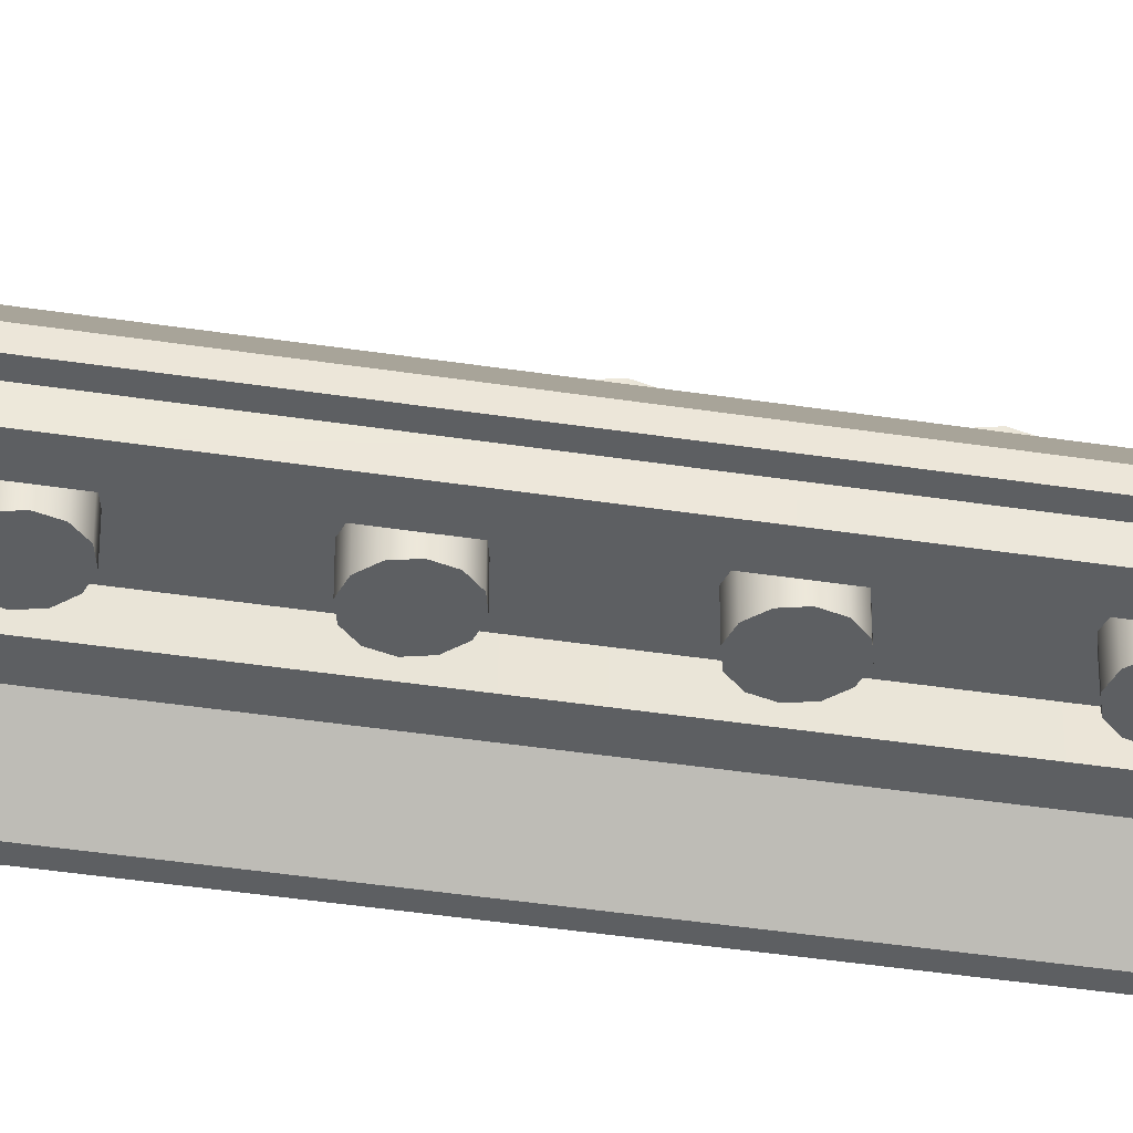
<metadata>
{"format":"obj","ext":"obj","renderer":"f3d","projection":"perspective","resolution":1024,"background":"white","views":[{"elev":-39.7,"azim":79.1,"up":"+Z"}]}
</metadata>
<code>
v  -10 0 0
v  -10 -160 0
v  10 0 0
v  10 -160 0
v  -20 0 -10
v  -20 -120 -10
v  20 -0 -10
v  20 -120 -10
v  20 -0 -12
v  18 -0 -12
v  18 -120 -12
v  10 0 -4
v  10 -153 -4
v  -10 -160 -2
v  -20 0 -12
v  -20 -120 -12
v  20 -120 -12
v  10 -160 -2
v  -10 0 -4
v  -10 -153 -4
v  -18 0 -12
v  -18 -120 -12
v  -0 -120 -8
v  3.83 -119.2 -8
v  3.83 -119.2 -2
v  -0 -120 -2
v  7.07 -117.1 -8
v  7.07 -117.1 -2
v  9.24 -113.8 -8
v  9.24 -113.8 -2
v  -9.24 -113.8 -8
v  -9.24 -113.8 -2
v  -7.07 -117.1 -8
v  -7.07 -117.1 -2
v  -3.83 -119.2 -8
v  -3.83 -119.2 -2
v  -0 -116 -8
v  2.3 -115.5 -8
v  -2.3 -115.5 -8
v  -4.24 -114.2 -8
v  -5.54 -112.3 -8
v  -6 -110 -8
v  6 -110 -8
v  5.54 -112.3 -8
v  4.24 -114.2 -8
v  -0 -116 -4
v  2.3 -115.5 -4
v  -2.3 -115.5 -4
v  -4.24 -114.2 -4
v  -5.54 -112.3 -4
v  -6 -110 -4
v  6 -110 -4
v  5.54 -112.3 -4
v  4.24 -114.2 -4
v  10 -110 -4
v  10 -110 -2
v  -10 -110 -2
v  -10 -110 -4
v  10 -110 -8
v  -10 -110 -8
v  -6 -4 -8
v  6 -4 -8
v  -6 -4 -4
v  6 -4 -4
v  10 0 -8
v  -10 0 -8
v  8.5 0 0
v  -4 0 0
v  -8.5 0 0
v  8.5 0 -4
v  -4 0 -4
v  -8.5 0 -4
v  -8.5 0 -8
v  -4 0 -8
v  8.5 0 -8
v  8.5 4 4
v  8.5 4 -2
v  8.5 4 -8
v  8.5 7.8 4
v  8.5 7.8 -2
v  4 7.8 -8
v  4 6.738 0.1796
v  4 9.235 1.848
v  4 12.18 1.262
v  4 13.85 -1.235
v  4 13.26 -4.18
v  4 10.77 -5.848
v  4 7.82 -5.262
v  4 6.152 -2.765
v  3 7.555 -0.365
v  3 9.425 0.885
v  3 11.63 0.445
v  3 12.88 -1.425
v  3 12.45 -3.635
v  3 10.57 -4.885
v  3 8.365 -4.445
v  3 7.115 -2.575
v  3 10 -2
v  8.5 10.41 3.417
v  4 10.21 3.875
v  4 10.41 3.417
v  8.5 11 3.05
v  4 11 3.05
v  8.5 11.69 3.158
v  4 11.69 3.158
v  8.5 9.785 3.875
v  8.5 10 4
v  4 10 4
v  8.5 10.21 3.875
v  4 9.785 3.875
v  8.5 12.05 3.512
v  8.5 12.45 2.848
v  4 12.45 3.345
v  4 12.45 2.848
v  8.5 12.86 2.283
v  4 12.86 2.283
v  8.5 13.54 2.117
v  4 13.54 2.117
v  8.5 12.3 3.543
v  4 12.3 3.543
v  8.5 12.45 3.345
v  4 12.05 3.512
v  8.5 14 2.307
v  8.5 14.12 1.541
v  4 14.31 2.002
v  4 14.12 1.541
v  8.5 14.28 0.8638
v  4 14.28 0.8638
v  8.5 14.84 0.4501
v  4 14.84 0.4501
v  8.5 14.24 2.243
v  4 14.24 2.243
v  8.5 14.31 2.002
v  4 14 2.307
v  8.5 15.35 0.4467
v  8.5 15.16 -0.3056
v  4 15.51 0.0496
v  4 15.16 -0.3056
v  8.5 15.05 -0.9913
v  4 15.05 -0.9913
v  8.5 15.41 -1.59
v  4 15.41 -1.59
v  8.5 15.54 0.2961
v  4 15.54 0.2961
v  8.5 15.51 0.0496
v  4 15.35 0.4467
v  8.5 15.88 -1.786
v  8.5 15.42 -2.41
v  4 15.88 -2.215
v  4 15.42 -2.41
v  8.5 15.05 -3
v  4 15.05 -3
v  8.5 15.16 -3.692
v  4 15.16 -3.692
v  8.5 16 -2
v  4 16 -2
v  8.5 15.88 -2.215
v  4 15.88 -1.786
v  8.5 15.51 -4.051
v  8.5 14.85 -4.452
v  4 15.35 -4.447
v  4 14.85 -4.452
v  8.5 14.28 -4.856
v  4 14.28 -4.856
v  8.5 14.12 -5.537
v  4 14.12 -5.537
v  8.5 15.54 -4.296
v  4 15.54 -4.296
v  8.5 15.35 -4.447
v  4 15.51 -4.051
v  8.5 14.31 -6.005
v  8.5 13.54 -6.121
v  4 14 -6.306
v  4 13.54 -6.121
v  8.5 12.86 -6.278
v  4 12.86 -6.278
v  8.5 12.45 -6.844
v  4 12.45 -6.844
v  8.5 14.24 -6.243
v  4 14.24 -6.243
v  8.5 14 -6.306
v  4 14.31 -6.005
v  8.5 12.45 -7.348
v  8.5 11.69 -7.162
v  4 12.05 -7.51
v  4 11.69 -7.162
v  8.5 11.01 -7.048
v  4 11.01 -7.048
v  8.5 10.41 -7.413
v  4 10.41 -7.413
v  8.5 12.3 -7.543
v  4 12.3 -7.543
v  8.5 12.05 -7.51
v  4 12.45 -7.348
v  8.5 10.21 -7.88
v  4 9.591 3.41
v  8.5 9.591 3.41
v  4 8.986 3.015
v  8.5 8.986 3.015
v  8.5 8.47 3.091
v  4 8.47 3.091
v  4 8.04 3.46
v  8.5 8.04 3.46
v  4 7.8 4
v  4 10.21 -7.88
v  4 10 -8
v  8.5 10 -8
v  8.5 9.785 -7.88
v  4 9.785 -7.88
v  8.5 9.61 -7.419
v  4 9.61 -7.419
v  8.5 9.05 -7.056
v  4 9.05 -7.056
v  4 8.544 -7.099
v  8.5 8.544 -7.099
v  8.5 8.066 -7.404
v  4 8.066 -7.404
v  8.5 7.8 -8
v  4 0 0
v  4 0 -4
v  4 4 -2
v  4 4 4
v  4 0 -8
v  4 4 -8
v  4 7.8 -2
v  -4 4 -2
v  -4 4 4
v  -4 4 -8
v  -8.5 4 4
v  -8.5 4 -8
v  -4 7.8 -2
v  -4 7.8 4
v  -4 7.8 -8
v  -8.5 7.8 4
v  -8.5 7.8 -8
v  -8.5 10.21 3.875
v  -4 10.21 3.875
v  -4 10.41 3.417
v  -8.5 10.41 3.417
v  -4 11 3.05
v  -8.5 11 3.05
v  -4 11.69 3.158
v  -8.5 11.69 3.158
v  -4 12.05 3.512
v  -8.5 12.05 3.512
v  -8.5 10 4
v  -8.5 9.785 3.875
v  -4 9.785 3.875
v  -4 10 4
v  -8.5 12.45 3.345
v  -4 12.45 3.345
v  -4 12.45 2.848
v  -8.5 12.45 2.848
v  -4 12.86 2.283
v  -8.5 12.86 2.283
v  -4 13.54 2.117
v  -8.5 13.54 2.117
v  -4 14 2.307
v  -8.5 14 2.307
v  -8.5 12.3 3.543
v  -4 12.3 3.543
v  -8.5 14.31 2.002
v  -4 14.31 2.002
v  -4 14.12 1.541
v  -8.5 14.12 1.541
v  -4 14.28 0.8638
v  -8.5 14.28 0.8638
v  -4 14.84 0.4501
v  -8.5 14.84 0.4501
v  -4 15.35 0.4467
v  -8.5 15.35 0.4467
v  -8.5 14.24 2.243
v  -4 14.24 2.243
v  -8.5 15.51 0.0496
v  -4 15.51 0.0496
v  -4 15.16 -0.3056
v  -8.5 15.16 -0.3056
v  -4 15.05 -0.9913
v  -8.5 15.05 -0.9913
v  -4 15.41 -1.59
v  -8.5 15.41 -1.59
v  -4 15.88 -1.786
v  -8.5 15.88 -1.786
v  -8.5 15.54 0.2961
v  -4 15.54 0.2961
v  -8.5 15.88 -2.215
v  -4 15.88 -2.215
v  -4 15.42 -2.41
v  -8.5 15.42 -2.41
v  -4 15.05 -3
v  -8.5 15.05 -3
v  -4 15.16 -3.692
v  -8.5 15.16 -3.692
v  -4 15.51 -4.051
v  -8.5 15.51 -4.051
v  -8.5 16 -2
v  -4 16 -2
v  -8.5 15.35 -4.447
v  -4 15.35 -4.447
v  -4 14.85 -4.452
v  -8.5 14.85 -4.452
v  -4 14.28 -4.856
v  -8.5 14.28 -4.856
v  -4 14.12 -5.537
v  -8.5 14.12 -5.537
v  -4 14.31 -6.005
v  -8.5 14.31 -6.005
v  -8.5 15.54 -4.296
v  -4 15.54 -4.296
v  -8.5 14 -6.306
v  -4 14 -6.306
v  -4 13.54 -6.121
v  -8.5 13.54 -6.121
v  -4 12.86 -6.278
v  -8.5 12.86 -6.278
v  -4 12.45 -6.844
v  -8.5 12.45 -6.844
v  -4 12.45 -7.348
v  -8.5 12.45 -7.348
v  -8.5 14.24 -6.243
v  -4 14.24 -6.243
v  -8.5 12.05 -7.51
v  -4 12.05 -7.51
v  -4 11.69 -7.162
v  -8.5 11.69 -7.162
v  -4 11.01 -7.048
v  -8.5 11.01 -7.048
v  -4 10.41 -7.413
v  -8.5 10.41 -7.413
v  -4 10.21 -7.88
v  -8.5 10.21 -7.88
v  -8.5 12.3 -7.543
v  -4 12.3 -7.543
v  -8.5 9.591 3.41
v  -4 9.591 3.41
v  -8.5 8.986 3.015
v  -4 8.986 3.015
v  -8.5 8.47 3.091
v  -4 8.47 3.091
v  -8.5 8.04 3.46
v  -4 8.04 3.46
v  -4 10 -8
v  -8.5 10 -8
v  -4 9.785 -7.88
v  -8.5 9.785 -7.88
v  -4 9.61 -7.419
v  -8.5 9.61 -7.419
v  -4 9.05 -7.056
v  -8.5 9.05 -7.056
v  -4 8.544 -7.099
v  -8.5 8.544 -7.099
v  -4 8.066 -7.404
v  -8.5 8.066 -7.404
v  -8.5 4 -2
v  -8.5 7.8 -2
v  -4 13.85 -1.235
v  -3 12.88 -1.425
v  -4 12.18 1.262
v  -3 11.63 0.445
v  -4 9.235 1.848
v  -3 9.425 0.885
v  -4 6.738 0.1796
v  -3 7.555 -0.365
v  -4 6.152 -2.765
v  -3 7.115 -2.575
v  -4 7.82 -5.262
v  -3 8.365 -4.445
v  -4 10.77 -5.848
v  -3 10.57 -4.885
v  -4 13.26 -4.18
v  -3 12.45 -3.635
v  -3 10 -2
v  0 -16 -0
v  3 -15.2 -0
v  5.196 -13 -0
v  6 -10 -0
v  5.196 -7 -0
v  3 -4.804 -0
v  0 -4 -0
v  -3 -4.804 -0
v  -5.196 -7 -0
v  -6 -10 -0
v  -5.196 -13 -0
v  -3 -15.2 -0
v  0 -16 4
v  3 -15.2 4
v  5.196 -13 4
v  6 -10 4
v  5.196 -7 4
v  3 -4.804 4
v  0 -4 4
v  -3 -4.804 4
v  -5.196 -7 4
v  -6 -10 4
v  -5.196 -13 4
v  -3 -15.2 4
v  0 -10 4
v  0 -36 -0
v  3 -35.2 -0
v  5.196 -33 -0
v  6 -30 -0
v  5.196 -27 -0
v  3 -24.8 -0
v  0 -24 -0
v  -3 -24.8 -0
v  -5.196 -27 -0
v  -6 -30 -0
v  -5.196 -33 -0
v  -3 -35.2 -0
v  0 -36 4
v  3 -35.2 4
v  5.196 -33 4
v  6 -30 4
v  5.196 -27 4
v  3 -24.8 4
v  0 -24 4
v  -3 -24.8 4
v  -5.196 -27 4
v  -6 -30 4
v  -5.196 -33 4
v  -3 -35.2 4
v  0 -30 4
v  0 -56 -0
v  3 -55.2 -0
v  5.196 -53 -0
v  6 -50 -0
v  5.196 -47 -0
v  3 -44.8 -0
v  0 -44 -0
v  -3 -44.8 -0
v  -5.196 -47 -0
v  -6 -50 -0
v  -5.196 -53 -0
v  -3 -55.2 -0
v  0 -56 4
v  3 -55.2 4
v  5.196 -53 4
v  6 -50 4
v  5.196 -47 4
v  3 -44.8 4
v  0 -44 4
v  -3 -44.8 4
v  -5.196 -47 4
v  -6 -50 4
v  -5.196 -53 4
v  -3 -55.2 4
v  0 -50 4
v  0 -76 -0
v  3 -75.2 -0
v  5.196 -73 -0
v  6 -70 -0
v  5.196 -67 -0
v  3 -64.8 -0
v  0 -64 -0
v  -3 -64.8 -0
v  -5.196 -67 -0
v  -6 -70 -0
v  -5.196 -73 -0
v  -3 -75.2 -0
v  0 -76 4
v  3 -75.2 4
v  5.196 -73 4
v  6 -70 4
v  5.196 -67 4
v  3 -64.8 4
v  0 -64 4
v  -3 -64.8 4
v  -5.196 -67 4
v  -6 -70 4
v  -5.196 -73 4
v  -3 -75.2 4
v  0 -70 4
v  -0 -104 -8
v  2 -103.5 -8
v  3.464 -102 -8
v  4 -100 -8
v  3.464 -98 -8
v  2 -96.54 -8
v  -0 -96 -8
v  -2 -96.54 -8
v  -3.464 -98 -8
v  -4 -100 -8
v  -3.464 -102 -8
v  -2 -103.5 -8
v  -0 -104 -4
v  2 -103.5 -4
v  3.464 -102 -4
v  4 -100 -4
v  3.464 -98 -4
v  2 -96.54 -4
v  -0 -96 -4
v  -2 -96.54 -4
v  -3.464 -98 -4
v  -4 -100 -4
v  -3.464 -102 -4
v  -2 -103.5 -4
v  -0 -100 -8
v  -0 -84 -8
v  2 -83.46 -8
v  3.464 -82 -8
v  4 -80 -8
v  3.464 -78 -8
v  2 -76.54 -8
v  0 -76 -8
v  -2 -76.54 -8
v  -3.464 -78 -8
v  -4 -80 -8
v  -3.464 -82 -8
v  -2 -83.46 -8
v  -0 -84 -4
v  2 -83.46 -4
v  3.464 -82 -4
v  4 -80 -4
v  3.464 -78 -4
v  2 -76.54 -4
v  0 -76 -4
v  -2 -76.54 -4
v  -3.464 -78 -4
v  -4 -80 -4
v  -3.464 -82 -4
v  -2 -83.46 -4
v  -0 -80 -8
v  0 -64 -8
v  2 -63.46 -8
v  3.464 -62 -8
v  4 -60 -8
v  3.464 -58 -8
v  2 -56.54 -8
v  0 -56 -8
v  -2 -56.54 -8
v  -3.464 -58 -8
v  -4 -60 -8
v  -3.464 -62 -8
v  -2 -63.46 -8
v  0 -64 -4
v  2 -63.46 -4
v  3.464 -62 -4
v  4 -60 -4
v  3.464 -58 -4
v  2 -56.54 -4
v  0 -56 -4
v  -2 -56.54 -4
v  -3.464 -58 -4
v  -4 -60 -4
v  -3.464 -62 -4
v  -2 -63.46 -4
v  0 -60 -8
v  0 -44 -8
v  2 -43.46 -8
v  3.464 -42 -8
v  4 -40 -8
v  3.464 -38 -8
v  2 -36.54 -8
v  0 -36 -8
v  -2 -36.54 -8
v  -3.464 -38 -8
v  -4 -40 -8
v  -3.464 -42 -8
v  -2 -43.46 -8
v  0 -44 -4
v  2 -43.46 -4
v  3.464 -42 -4
v  4 -40 -4
v  3.464 -38 -4
v  2 -36.54 -4
v  0 -36 -4
v  -2 -36.54 -4
v  -3.464 -38 -4
v  -4 -40 -4
v  -3.464 -42 -4
v  -2 -43.46 -4
v  0 -40 -8
v  0 -24 -8
v  2 -23.46 -8
v  3.464 -22 -8
v  4 -20 -8
v  3.464 -18 -8
v  2 -16.54 -8
v  0 -16 -8
v  -2 -16.54 -8
v  -3.464 -18 -8
v  -4 -20 -8
v  -3.464 -22 -8
v  -2 -23.46 -8
v  0 -24 -4
v  2 -23.46 -4
v  3.464 -22 -4
v  4 -20 -4
v  3.464 -18 -4
v  2 -16.54 -4
v  0 -16 -4
v  -2 -16.54 -4
v  -3.464 -18 -4
v  -4 -20 -4
v  -3.464 -22 -4
v  -2 -23.46 -4
v  0 -20 -8
g 30407
f 3 67 4
f 2 1 5 6
f 3 4 8 7
f 7 8 17 9
f 9 17 11 10
f 10 11 13 55
f 10 55 12
f 4 2 14 18
f 2 6 16 14
f 6 5 15 16
f 8 4 18 17
f 17 18 13 11
f 14 16 22 20
f 16 15 21 22
f 22 21 19 58
f 22 58 20
f 71 68 219 220
f 1 19 5
f 7 12 3
f 7 10 12
f 7 9 10
f 21 15 5
f 19 21 5
f 23 24 25 26
f 24 27 28 25
f 27 29 30 28
f 29 55 56 30
f 60 31 58
f 31 33 34 32
f 33 35 36 34
f 35 23 26 36
f 24 23 37 38
f 35 39 37 23
f 33 40 39 35
f 31 41 40 33
f 60 42 41 31
f 29 44 43 59
f 27 45 44 29
f 27 24 38 45
f 38 37 46 47
f 37 39 48 46
f 39 40 49 48
f 40 41 50 49
f 41 42 51 50
f 43 44 53 52
f 44 45 54 53
f 45 38 47 54
f 13 18 56 55
f 57 14 20 58
f 12 55 59 65
f 58 19 66 60
f 42 60 66 61
f 59 43 62 65
f 51 42 61 63
f 43 52 64 62
f 65 62 75
f 64 63 61 62
f 52 51 63 64
f 46 48 47
f 29 59 55
f 32 57 58 31
f 14 26 18
f 30 56 18
f 14 57 32
f 14 32 34
f 14 34 36
f 28 30 18
f 18 25 28
f 14 36 26
f 26 25 18
f 51 52 53 50
f 50 53 54 49
f 49 54 47 48
f 74 71 220 223
f 19 1 69 72
f 3 12 70 67
f 66 19 72 73
f 12 65 75 70
f 67 70 77 76
f 70 75 78 77
f 219 67 76 222
f 75 223 224 78
f 76 77 80 79
f 77 78 218 80
f 222 76 79 204
f 78 224 81 218
f 89 82 90 97
f 82 83 91 90
f 83 84 92 91
f 84 85 93 92
f 85 86 94 93
f 86 87 95 94
f 87 88 96 95
f 88 89 97 96
f 97 90 98
f 90 91 98
f 91 92 98
f 92 93 98
f 93 94 98
f 94 95 98
f 95 96 98
f 96 97 98
f 101 100 109 99
f 101 99 102 103
f 103 102 104 105
f 105 104 111 122
f 110 106 107 108
f 108 107 109 100
f 114 113 121 112
f 114 112 115 116
f 116 115 117 118
f 118 117 123 134
f 122 111 119 120
f 120 119 121 113
f 126 125 133 124
f 126 124 127 128
f 128 127 129 130
f 130 129 135 146
f 134 123 131 132
f 132 131 133 125
f 138 137 145 136
f 138 136 139 140
f 140 139 141 142
f 142 141 147 158
f 146 135 143 144
f 144 143 145 137
f 150 149 157 148
f 150 148 151 152
f 152 151 153 154
f 154 153 159 170
f 158 147 155 156
f 156 155 157 149
f 162 161 169 160
f 162 160 163 164
f 164 163 165 166
f 166 165 171 182
f 170 159 167 168
f 168 167 169 161
f 174 173 181 172
f 174 172 175 176
f 176 175 177 178
f 178 177 183 194
f 182 171 179 180
f 180 179 181 173
f 186 185 193 184
f 186 184 187 188
f 188 187 189 190
f 190 189 195 205
f 194 183 191 192
f 192 191 193 185
f 106 110 196 197
f 197 196 198 199
f 199 198 201 200
f 200 201 202 203
f 203 202 204 79
f 205 195 207 206
f 206 207 208 209
f 209 208 210 211
f 211 210 212 213
f 213 212 215 214
f 214 215 216 217
f 217 216 218 81
f 80 203 79
f 208 207 195 189
f 210 208 189
f 184 193 191 177
f 191 183 177
f 172 181 179 165
f 179 171 165
f 160 169 167 153
f 167 159 153
f 148 157 155 141
f 155 147 141
f 136 145 143 129
f 143 135 129
f 124 133 131 117
f 131 123 117
f 112 121 119 104
f 119 111 104
f 99 109 107 197
f 107 106 197
f 187 184 177 175
f 175 172 165 163
f 163 160 153 151
f 151 148 141 139
f 139 136 129 127
f 127 124 117 115
f 115 112 104 102
f 99 197 199 102
f 212 210 189 187
f 80 212 187
f 80 187 175
f 80 163 151
f 80 175 163
f 80 151 139
f 80 139 127
f 80 115 102
f 80 127 115
f 80 102 199
f 80 215 212
f 80 200 203
f 80 218 216
f 80 216 215
f 80 199 200
f 219 222 221 220
f 220 221 224 223
f 222 204 225 221
f 221 225 81 224
f 225 204 202
f 205 206 209 190
f 211 190 209
f 178 194 192 186
f 186 192 185
f 166 182 180 174
f 174 180 173
f 154 170 168 162
f 162 168 161
f 142 158 156 150
f 150 156 149
f 130 146 144 138
f 138 144 137
f 118 134 132 126
f 126 132 125
f 105 122 120 114
f 114 120 113
f 196 110 108 101
f 101 108 100
f 188 176 178 186
f 176 164 166 174
f 164 152 154 162
f 152 140 142 150
f 140 128 130 138
f 128 116 118 126
f 116 103 105 114
f 101 103 198 196
f 213 188 190 211
f 225 188 213
f 225 176 188
f 225 152 164
f 225 164 176
f 225 140 152
f 225 128 140
f 225 103 116
f 225 116 128
f 225 198 103
f 225 213 214
f 225 202 201
f 225 217 81
f 225 214 217
f 225 201 198
f 68 71 226 227
f 71 74 228 226
f 69 68 227 229
f 74 73 230 228
f 227 226 231 232
f 226 228 233 231
f 229 227 232 234
f 228 230 235 233
f 239 236 237 238
f 239 238 240 241
f 241 240 242 243
f 243 242 244 245
f 247 248 249 246
f 246 249 237 236
f 253 250 251 252
f 253 252 254 255
f 255 254 256 257
f 257 256 258 259
f 245 244 261 260
f 260 261 251 250
f 265 262 263 264
f 265 264 266 267
f 267 266 268 269
f 269 268 270 271
f 259 258 273 272
f 272 273 263 262
f 277 274 275 276
f 277 276 278 279
f 279 278 280 281
f 281 280 282 283
f 271 270 285 284
f 284 285 275 274
f 289 286 287 288
f 289 288 290 291
f 291 290 292 293
f 293 292 294 295
f 283 282 297 296
f 296 297 287 286
f 301 298 299 300
f 301 300 302 303
f 303 302 304 305
f 305 304 306 307
f 295 294 309 308
f 308 309 299 298
f 313 310 311 312
f 313 312 314 315
f 315 314 316 317
f 317 316 318 319
f 307 306 321 320
f 320 321 311 310
f 325 322 323 324
f 325 324 326 327
f 327 326 328 329
f 329 328 330 331
f 319 318 333 332
f 332 333 323 322
f 248 247 334 335
f 335 334 336 337
f 337 336 338 339
f 339 338 340 341
f 341 340 234 232
f 331 330 342 343
f 343 342 344 345
f 345 344 346 347
f 347 346 348 349
f 349 348 350 351
f 351 350 352 353
f 353 352 233 235
f 231 341 232
f 344 342 330 328
f 346 344 328
f 324 323 333 316
f 333 318 316
f 312 311 321 304
f 321 306 304
f 300 299 309 292
f 309 294 292
f 288 287 297 280
f 297 282 280
f 276 275 285 268
f 285 270 268
f 264 263 273 256
f 273 258 256
f 252 251 261 242
f 261 244 242
f 238 237 249 335
f 249 248 335
f 326 324 316 314
f 314 312 304 302
f 302 300 292 290
f 290 288 280 278
f 278 276 268 266
f 266 264 256 254
f 254 252 242 240
f 238 335 337 240
f 348 346 328 326
f 231 348 326
f 231 326 314
f 231 302 290
f 231 314 302
f 231 290 278
f 231 278 266
f 231 254 240
f 231 266 254
f 231 240 337
f 231 350 348
f 231 339 341
f 231 233 352
f 231 352 350
f 231 337 339
f 69 229 354 72
f 72 354 230 73
f 229 234 355 354
f 354 355 235 230
f 355 234 340
f 331 343 345 329
f 347 329 345
f 317 319 332 325
f 325 332 322
f 305 307 320 313
f 313 320 310
f 293 295 308 301
f 301 308 298
f 281 283 296 289
f 289 296 286
f 269 271 284 277
f 277 284 274
f 257 259 272 265
f 265 272 262
f 243 245 260 253
f 253 260 250
f 334 247 246 239
f 239 246 236
f 327 315 317 325
f 315 303 305 313
f 303 291 293 301
f 291 279 281 289
f 279 267 269 277
f 267 255 257 265
f 255 241 243 253
f 239 241 336 334
f 349 327 329 347
f 355 327 349
f 355 315 327
f 355 291 303
f 355 303 315
f 355 279 291
f 355 267 279
f 355 241 255
f 355 255 267
f 355 336 241
f 355 349 351
f 355 340 338
f 355 353 235
f 355 351 353
f 355 338 336
f 356 358 359 357
f 358 360 361 359
f 360 362 363 361
f 362 364 365 363
f 364 366 367 365
f 366 368 369 367
f 368 370 371 369
f 370 356 357 371
f 357 359 372
f 359 361 372
f 361 363 372
f 363 365 372
f 365 367 372
f 367 369 372
f 369 371 372
f 371 357 372
f 61 66 73
f 61 73 74
f 62 61 74 223
f 62 223 75
f 69 1 2
f 2 68 69
f 67 219 4
f 68 2 4 219
f 373 374 386 385
f 374 375 387 386
f 375 376 388 387
f 376 377 389 388
f 377 378 390 389
f 378 379 391 390
f 379 380 392 391
f 380 381 393 392
f 381 382 394 393
f 382 383 395 394
f 383 384 396 395
f 384 373 385 396
f 385 386 397
f 386 387 397
f 387 388 397
f 388 389 397
f 389 390 397
f 390 391 397
f 391 392 397
f 392 393 397
f 393 394 397
f 394 395 397
f 395 396 397
f 396 385 397
f 398 399 411 410
f 399 400 412 411
f 400 401 413 412
f 401 402 414 413
f 402 403 415 414
f 403 404 416 415
f 404 405 417 416
f 405 406 418 417
f 406 407 419 418
f 407 408 420 419
f 408 409 421 420
f 409 398 410 421
f 410 411 422
f 411 412 422
f 412 413 422
f 413 414 422
f 414 415 422
f 415 416 422
f 416 417 422
f 417 418 422
f 418 419 422
f 419 420 422
f 420 421 422
f 421 410 422
f 423 424 436 435
f 424 425 437 436
f 425 426 438 437
f 426 427 439 438
f 427 428 440 439
f 428 429 441 440
f 429 430 442 441
f 430 431 443 442
f 431 432 444 443
f 432 433 445 444
f 433 434 446 445
f 434 423 435 446
f 435 436 447
f 436 437 447
f 437 438 447
f 438 439 447
f 439 440 447
f 440 441 447
f 441 442 447
f 442 443 447
f 443 444 447
f 444 445 447
f 445 446 447
f 446 435 447
f 448 449 461 460
f 449 450 462 461
f 450 451 463 462
f 451 452 464 463
f 452 453 465 464
f 453 454 466 465
f 454 455 467 466
f 455 456 468 467
f 456 457 469 468
f 457 458 470 469
f 458 459 471 470
f 459 448 460 471
f 460 461 472
f 461 462 472
f 462 463 472
f 463 464 472
f 464 465 472
f 465 466 472
f 466 467 472
f 467 468 472
f 468 469 472
f 469 470 472
f 470 471 472
f 471 460 472
f 473 474 486 485
f 474 475 487 486
f 475 476 488 487
f 476 477 489 488
f 477 478 490 489
f 478 479 491 490
f 479 480 492 491
f 480 481 493 492
f 481 482 494 493
f 482 483 495 494
f 483 484 496 495
f 484 473 485 496
f 474 473 497
f 473 484 497
f 484 483 497
f 483 482 497
f 482 481 497
f 481 480 497
f 480 479 497
f 479 478 497
f 478 477 497
f 477 476 497
f 476 475 497
f 475 474 497
f 498 499 511 510
f 499 500 512 511
f 500 501 513 512
f 501 502 514 513
f 502 503 515 514
f 503 504 516 515
f 504 505 517 516
f 505 506 518 517
f 506 507 519 518
f 507 508 520 519
f 508 509 521 520
f 509 498 510 521
f 499 498 522
f 498 509 522
f 509 508 522
f 508 507 522
f 507 506 522
f 506 505 522
f 505 504 522
f 504 503 522
f 503 502 522
f 502 501 522
f 501 500 522
f 500 499 522
f 523 524 536 535
f 524 525 537 536
f 525 526 538 537
f 526 527 539 538
f 527 528 540 539
f 528 529 541 540
f 529 530 542 541
f 530 531 543 542
f 531 532 544 543
f 532 533 545 544
f 533 534 546 545
f 534 523 535 546
f 524 523 547
f 523 534 547
f 534 533 547
f 533 532 547
f 532 531 547
f 531 530 547
f 530 529 547
f 529 528 547
f 528 527 547
f 527 526 547
f 526 525 547
f 525 524 547
f 548 549 561 560
f 549 550 562 561
f 550 551 563 562
f 551 552 564 563
f 552 553 565 564
f 553 554 566 565
f 554 555 567 566
f 555 556 568 567
f 556 557 569 568
f 557 558 570 569
f 558 559 571 570
f 559 548 560 571
f 549 548 572
f 548 559 572
f 559 558 572
f 558 557 572
f 557 556 572
f 556 555 572
f 555 554 572
f 554 553 572
f 553 552 572
f 552 551 572
f 551 550 572
f 550 549 572
f 573 574 586 585
f 574 575 587 586
f 575 576 588 587
f 576 577 589 588
f 577 578 590 589
f 578 579 591 590
f 579 580 592 591
f 580 581 593 592
f 581 582 594 593
f 582 583 595 594
f 583 584 596 595
f 584 573 585 596
f 574 573 597
f 573 584 597
f 584 583 597
f 583 582 597
f 582 581 597
f 581 580 597
f 580 579 597
f 579 578 597
f 578 577 597
f 577 576 597
f 576 575 597
f 575 574 597

</code>
